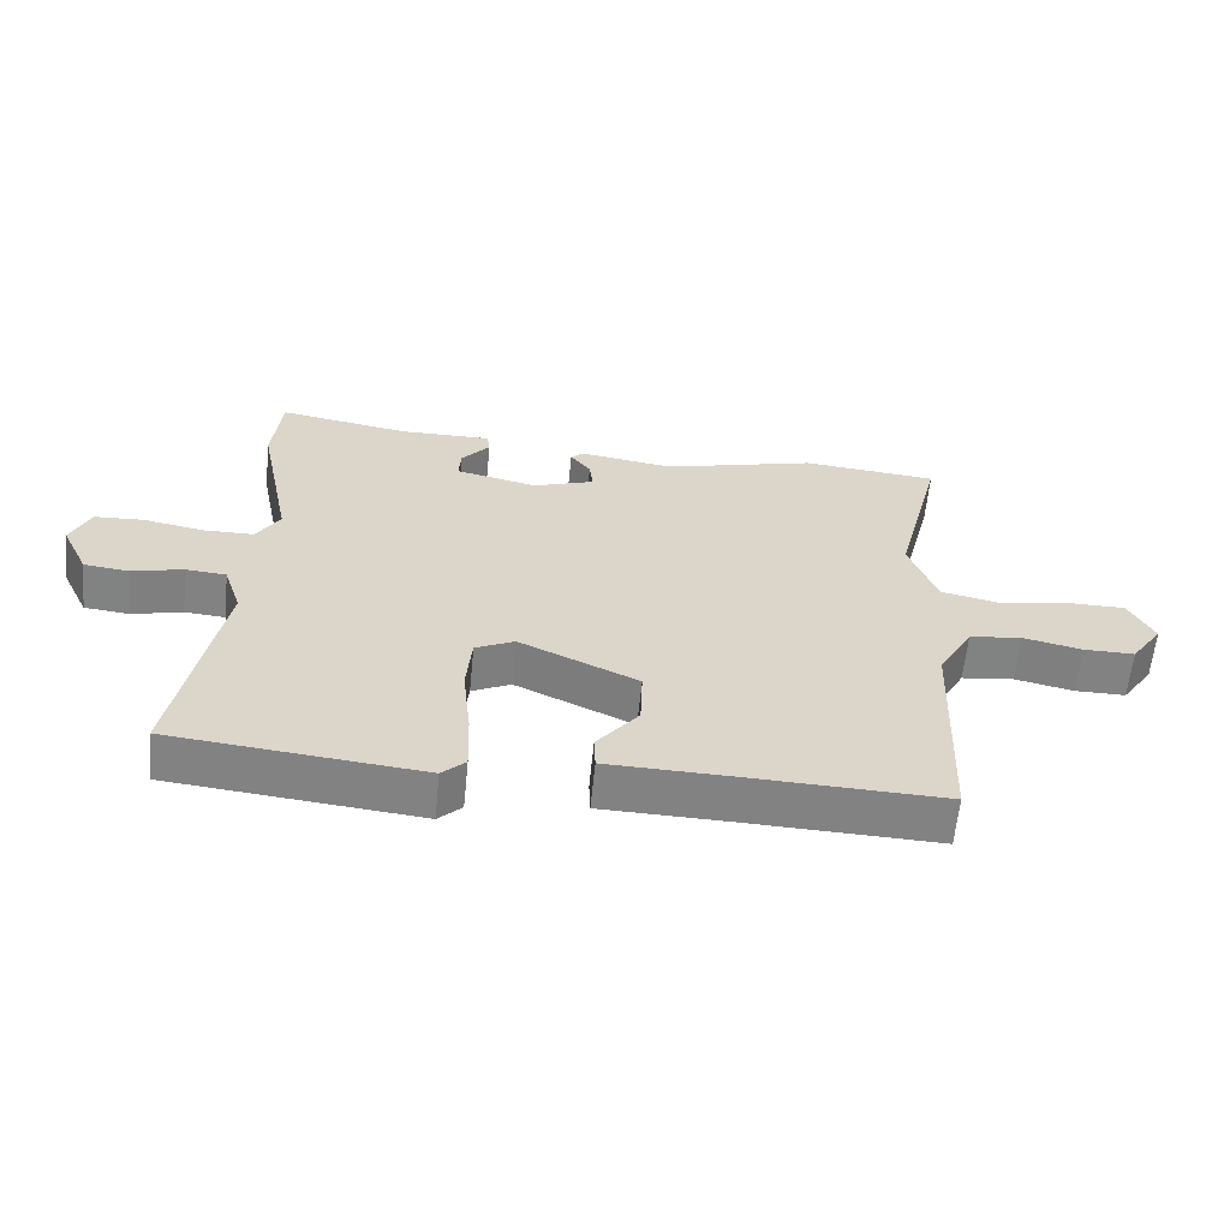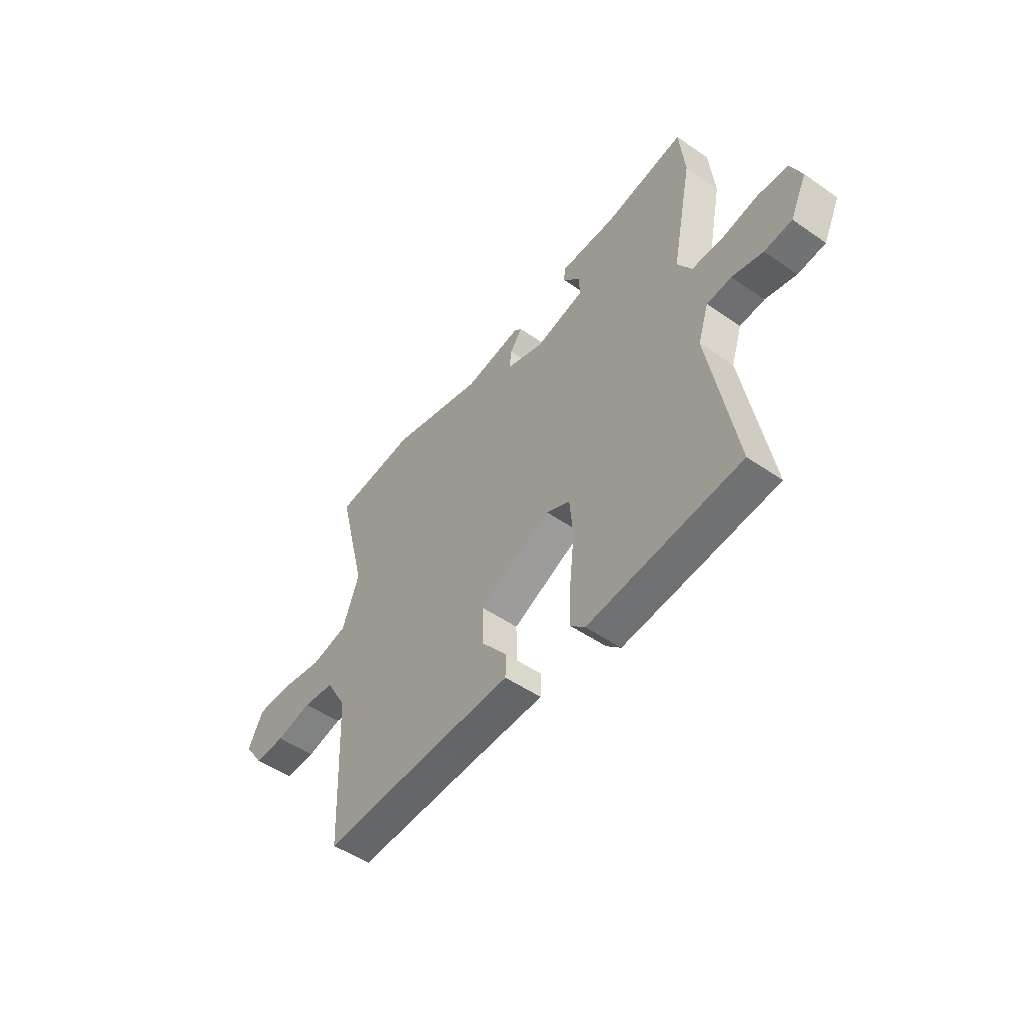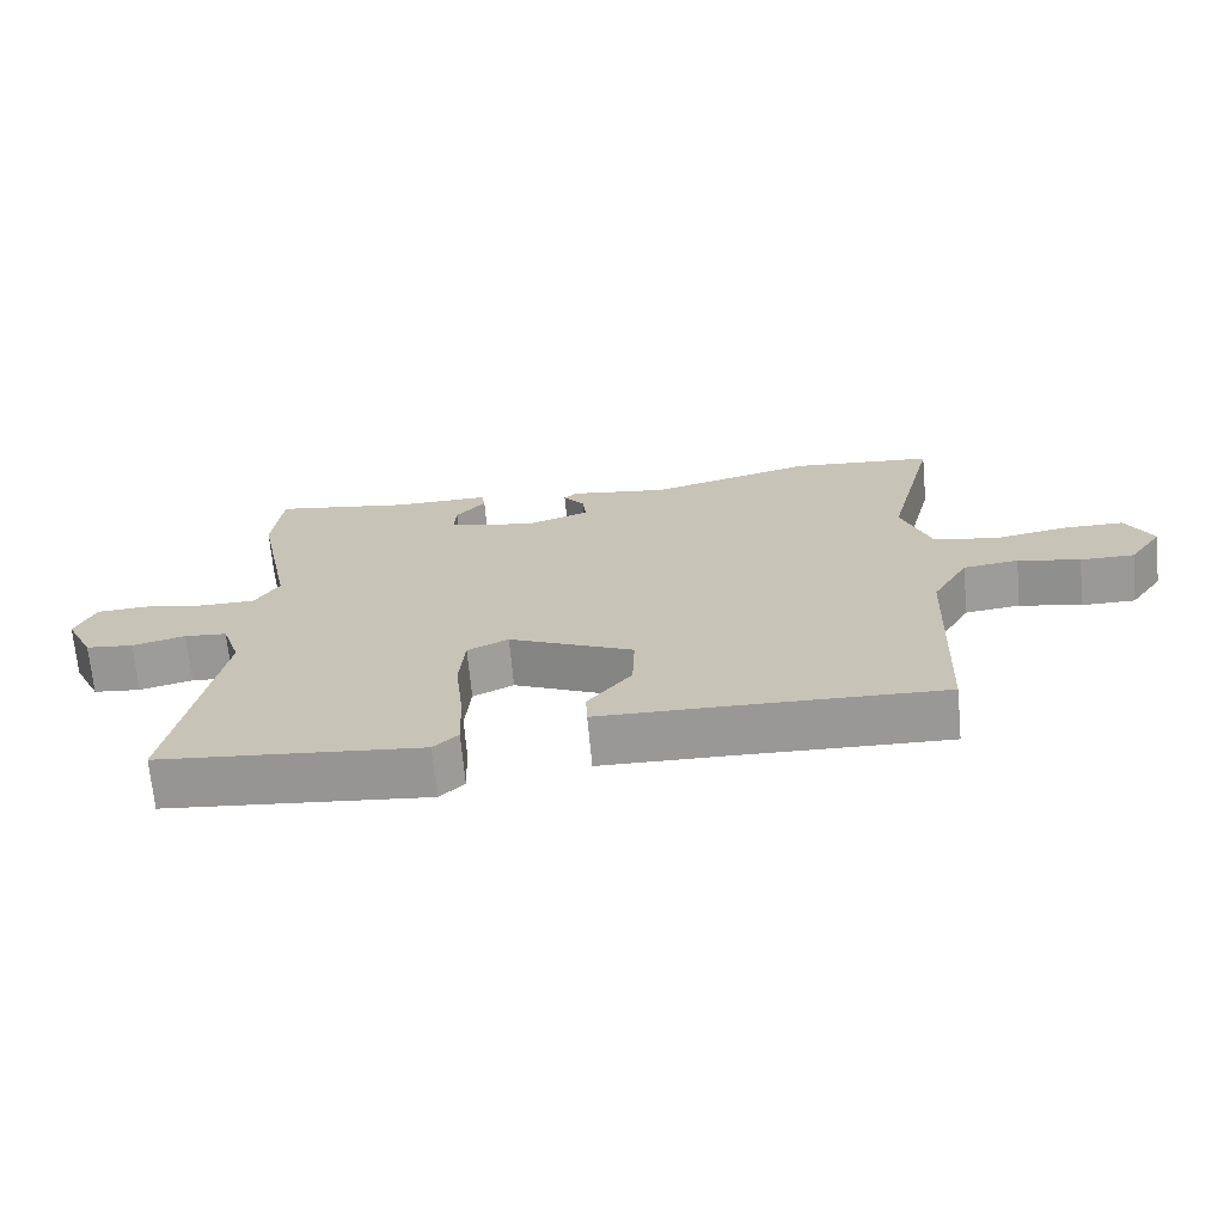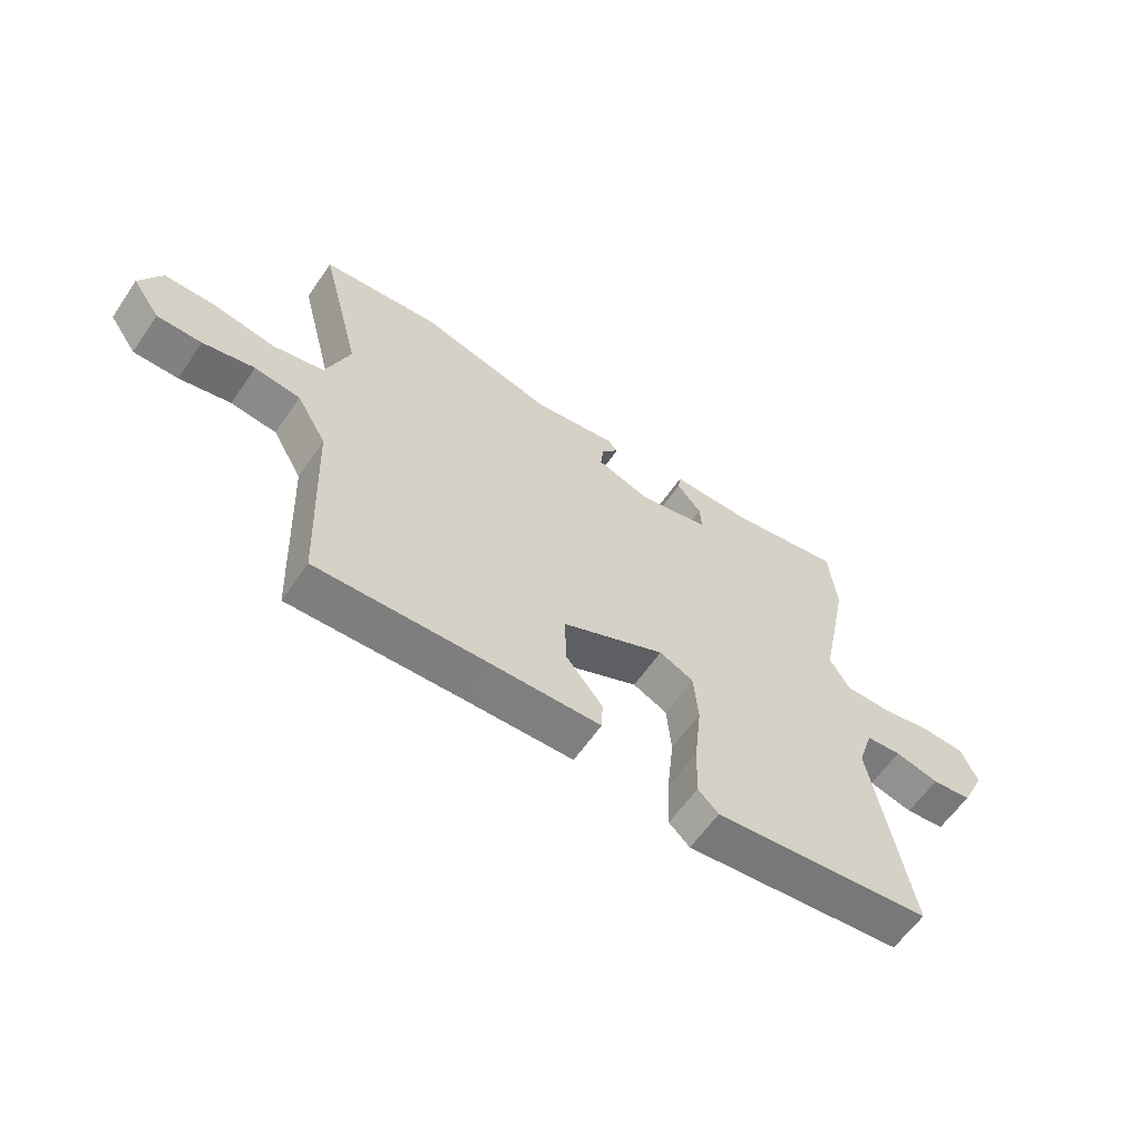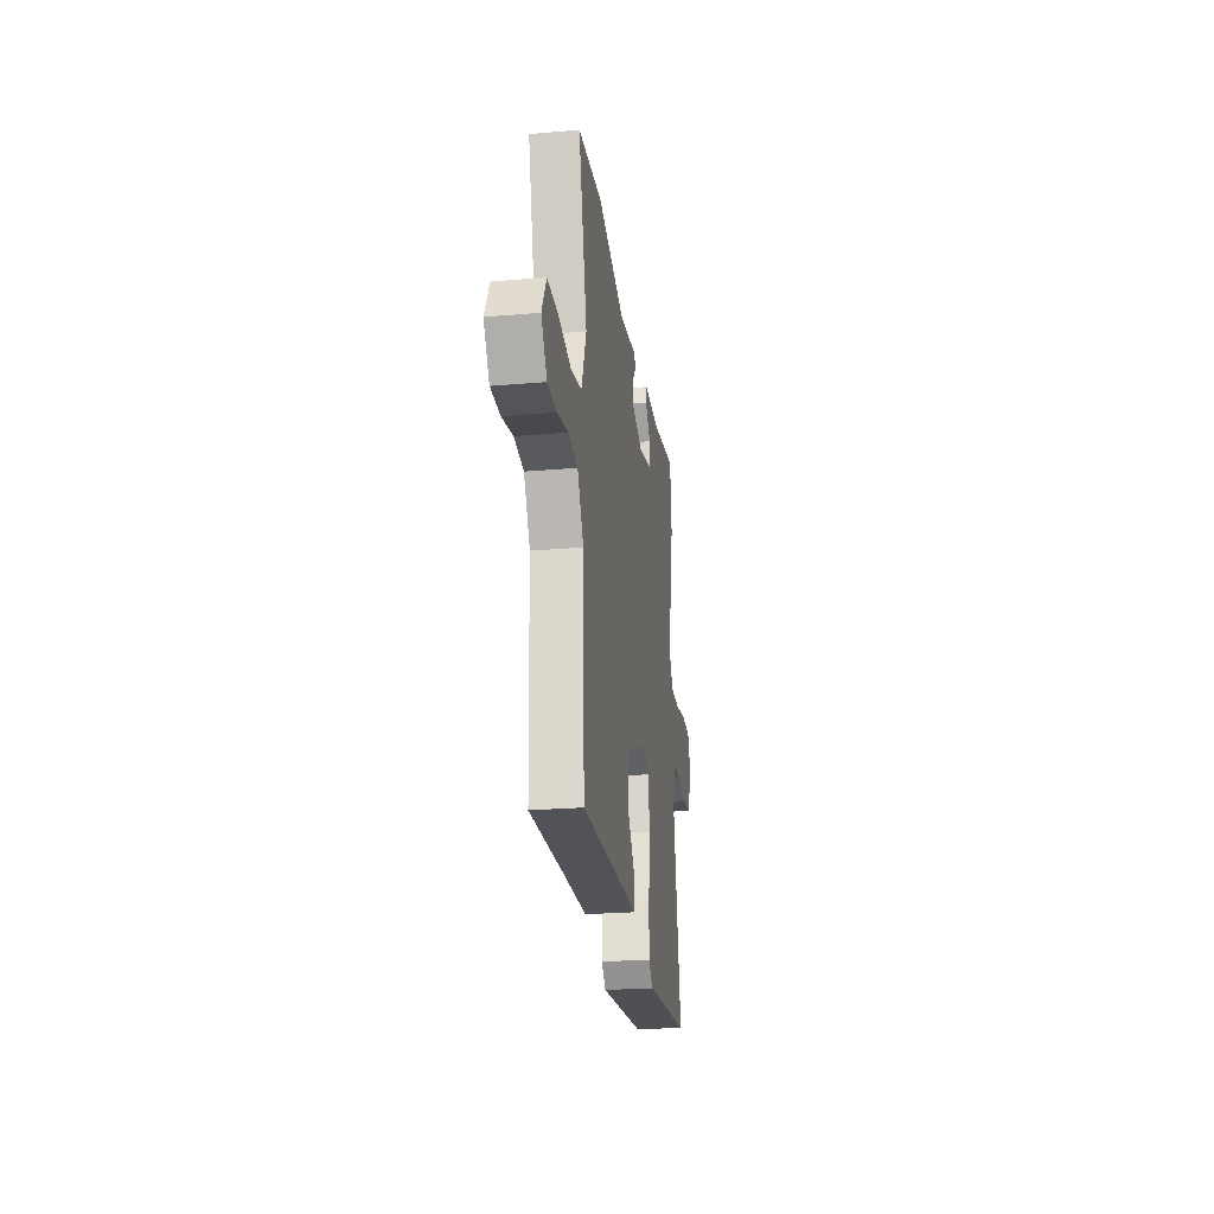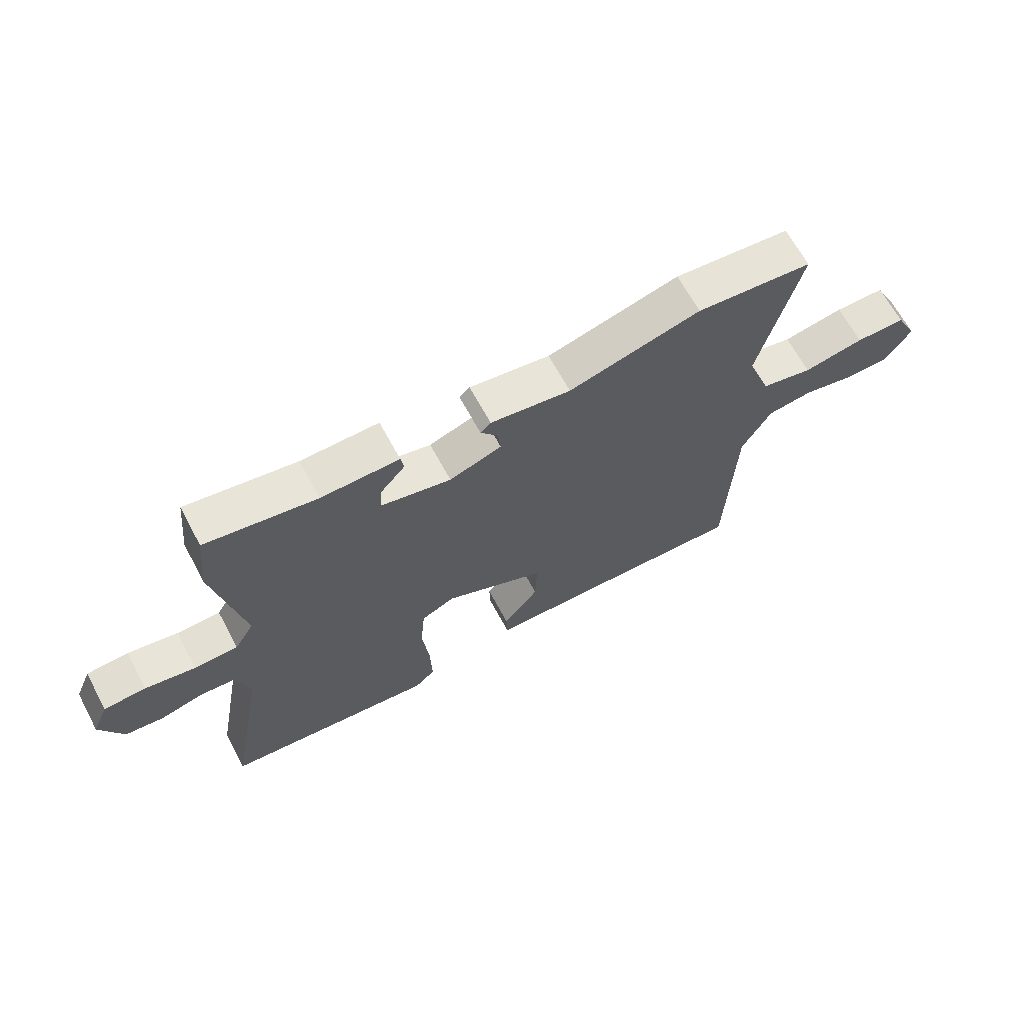
<metadata>
{"format":"obj","ext":"obj","renderer":"f3d","projection":"perspective","resolution":1024,"background":"white","views":[{"elev":-60.9,"azim":174.3,"up":"+Z"},{"elev":-50.4,"azim":52.8,"up":"+Z"},{"elev":-69.0,"azim":-174.7,"up":"+Z"},{"elev":-60.4,"azim":-34.2,"up":"+Z"},{"elev":-24.3,"azim":-81.9,"up":"+Z"},{"elev":65.8,"azim":151.8,"up":"+Z"}]}
</metadata>
<code>
v -0.557 0.07 0.495
v -0.356 0.07 0.513
v -0.127 0.07 0.452
v 0.013 0.07 0.472
v 0.031 0.07 0.455
v 0.001 0.07 0.416
v -0.004 0.07 0.372
v 0.087 0.07 0.34
v 0.208 0.07 0.367
v 0.205 0.07 0.415
v 0.163 0.07 0.464
v 0.168 0.07 0.496
v 0.304 0.07 0.494
v 0.497 0.07 0.526
v 0.51 0.07 0.399
v 0.46 0.07 0.152
v 0.494 0.07 0.095
v 0.57 0.07 0.094
v 0.658 0.07 0.11
v 0.731 0.07 0.106
v 0.759 0.07 0.041
v 0.719 0.07 -0.042
v 0.652 0.07 -0.049
v 0.577 0.07 -0.03
v 0.517 0.07 -0.035
v 0.491 0.07 -0.114
v 0.556 0.07 -0.47
v 0.185 0.07 -0.507
v 0.15 0.07 -0.474
v 0.153 0.07 -0.382
v 0.165 0.07 -0.271
v 0.157 0.07 -0.182
v 0.099 0.07 -0.154
v -0.077 0.07 -0.234
v -0.074 0.07 -0.323
v -0.012 0.07 -0.401
v -0.014 0.07 -0.452
v -0.203 0.07 -0.456
v -0.491 0.07 -0.465
v -0.505 0.07 -0.115
v -0.556 0.07 -0.026
v -0.634 0.07 -0.016
v -0.722 0.07 -0.035
v -0.798 0.07 -0.035
v -0.845 0.07 0.033
v -0.808 0.07 0.105
v -0.722 0.07 0.105
v -0.617 0.07 0.086
v -0.528 0.07 0.105
v -0.487 0.07 0.217
v -0.557 0 0.495
v -0.356 0 0.513
v -0.127 0 0.452
v 0.013 0 0.472
v 0.031 0 0.455
v 0.001 0 0.416
v -0.004 0 0.372
v 0.087 0 0.34
v 0.208 0 0.367
v 0.205 0 0.415
v 0.163 0 0.464
v 0.168 0 0.496
v 0.304 0 0.494
v 0.497 0 0.526
v 0.51 0 0.399
v 0.46 0 0.152
v 0.494 0 0.095
v 0.57 0 0.094
v 0.658 0 0.11
v 0.731 0 0.106
v 0.759 0 0.041
v 0.719 0 -0.042
v 0.652 0 -0.049
v 0.577 0 -0.03
v 0.517 0 -0.035
v 0.491 0 -0.114
v 0.556 0 -0.47
v 0.185 0 -0.507
v 0.15 0 -0.474
v 0.153 0 -0.382
v 0.165 0 -0.271
v 0.157 0 -0.182
v 0.099 0 -0.154
v -0.077 0 -0.234
v -0.074 0 -0.323
v -0.012 0 -0.401
v -0.014 0 -0.452
v -0.203 0 -0.456
v -0.491 0 -0.465
v -0.505 0 -0.115
v -0.556 0 -0.026
v -0.634 0 -0.016
v -0.722 0 -0.035
v -0.798 0 -0.035
v -0.845 0 0.033
v -0.808 0 0.105
v -0.722 0 0.105
v -0.617 0 0.086
v -0.528 0 0.105
v -0.487 0 0.217
f 45 46 47 48
f 45 48 49
f 42 43 44 45
f 41 42 45 49
f 40 41 49 50
f 38 39 40 50
f 35 36 37 38
f 34 35 38 50
f 28 29 30 31
f 26 27 28 31
f 25 26 31 32
f 21 22 23 24
f 21 24 25
f 18 19 20 21
f 17 18 21 25
f 16 17 25 32
f 13 14 15 16
f 10 11 12 13
f 9 10 13 16
f 8 9 16 32
f 3 4 5 6
f 3 6 7
f 2 3 7
f 1 2 7
f 33 34 50 1
f 8 32 33
f 1 7 8 33
f 98 97 96 95
f 99 98 95
f 95 94 93 92
f 99 95 92 91
f 100 99 91 90
f 100 90 89 88
f 88 87 86 85
f 100 88 85 84
f 81 80 79 78
f 81 78 77 76
f 82 81 76 75
f 74 73 72 71
f 75 74 71
f 71 70 69 68
f 75 71 68 67
f 82 75 67 66
f 66 65 64 63
f 63 62 61 60
f 66 63 60 59
f 82 66 59 58
f 56 55 54 53
f 57 56 53
f 57 53 52
f 57 52 51
f 51 100 84 83
f 83 82 58
f 83 58 57 51
f 1 51 52 2
f 2 52 53 3
f 3 53 54 4
f 4 54 55 5
f 5 55 56 6
f 6 56 57 7
f 7 57 58 8
f 8 58 59 9
f 9 59 60 10
f 10 60 61 11
f 11 61 62 12
f 12 62 63 13
f 13 63 64 14
f 14 64 65 15
f 15 65 66 16
f 16 66 67 17
f 17 67 68 18
f 18 68 69 19
f 19 69 70 20
f 20 70 71 21
f 21 71 72 22
f 22 72 73 23
f 23 73 74 24
f 24 74 75 25
f 25 75 76 26
f 26 76 77 27
f 27 77 78 28
f 28 78 79 29
f 29 79 80 30
f 30 80 81 31
f 31 81 82 32
f 32 82 83 33
f 33 83 84 34
f 34 84 85 35
f 35 85 86 36
f 36 86 87 37
f 37 87 88 38
f 38 88 89 39
f 39 89 90 40
f 40 90 91 41
f 41 91 92 42
f 42 92 93 43
f 43 93 94 44
f 44 94 95 45
f 45 95 96 46
f 46 96 97 47
f 47 97 98 48
f 48 98 99 49
f 49 99 100 50
f 50 100 51 1

</code>
